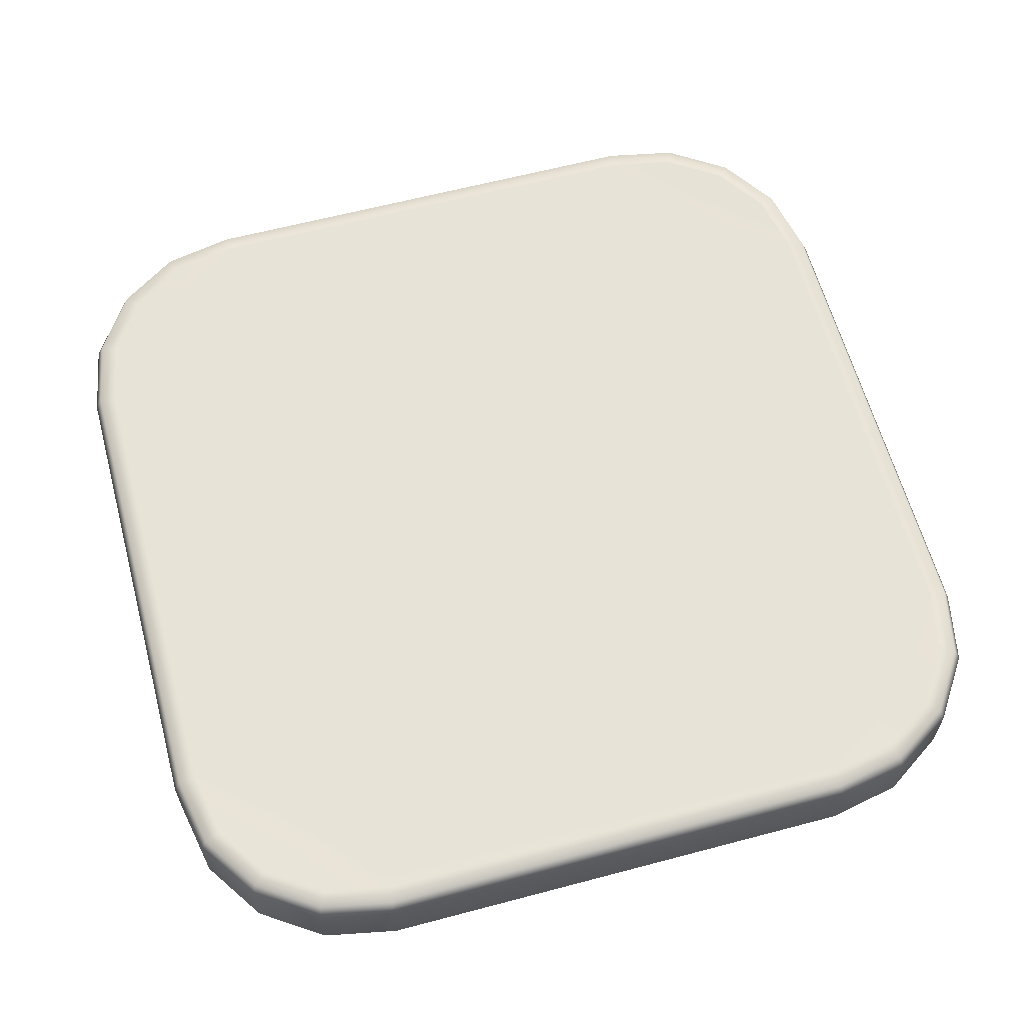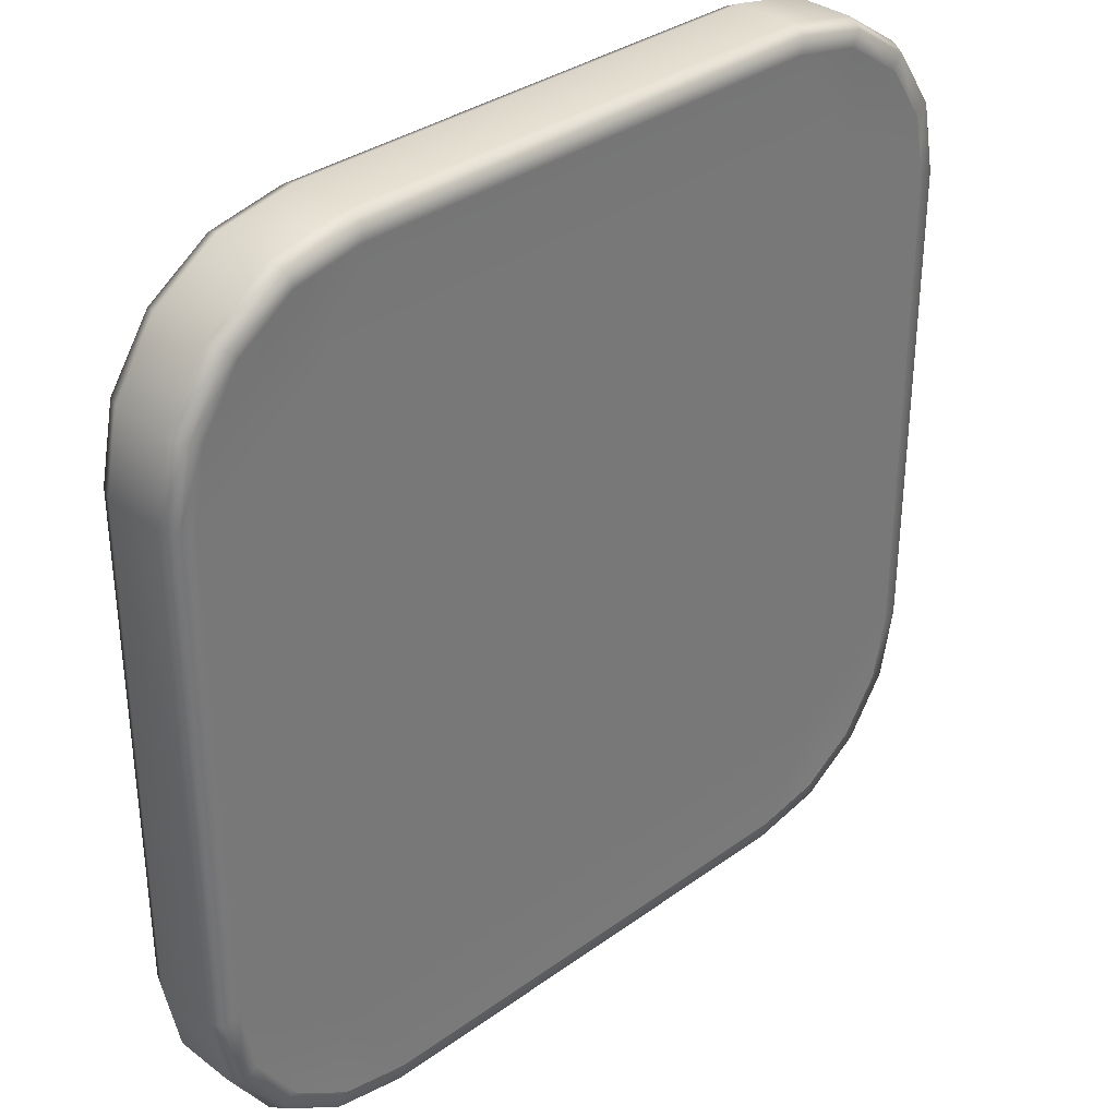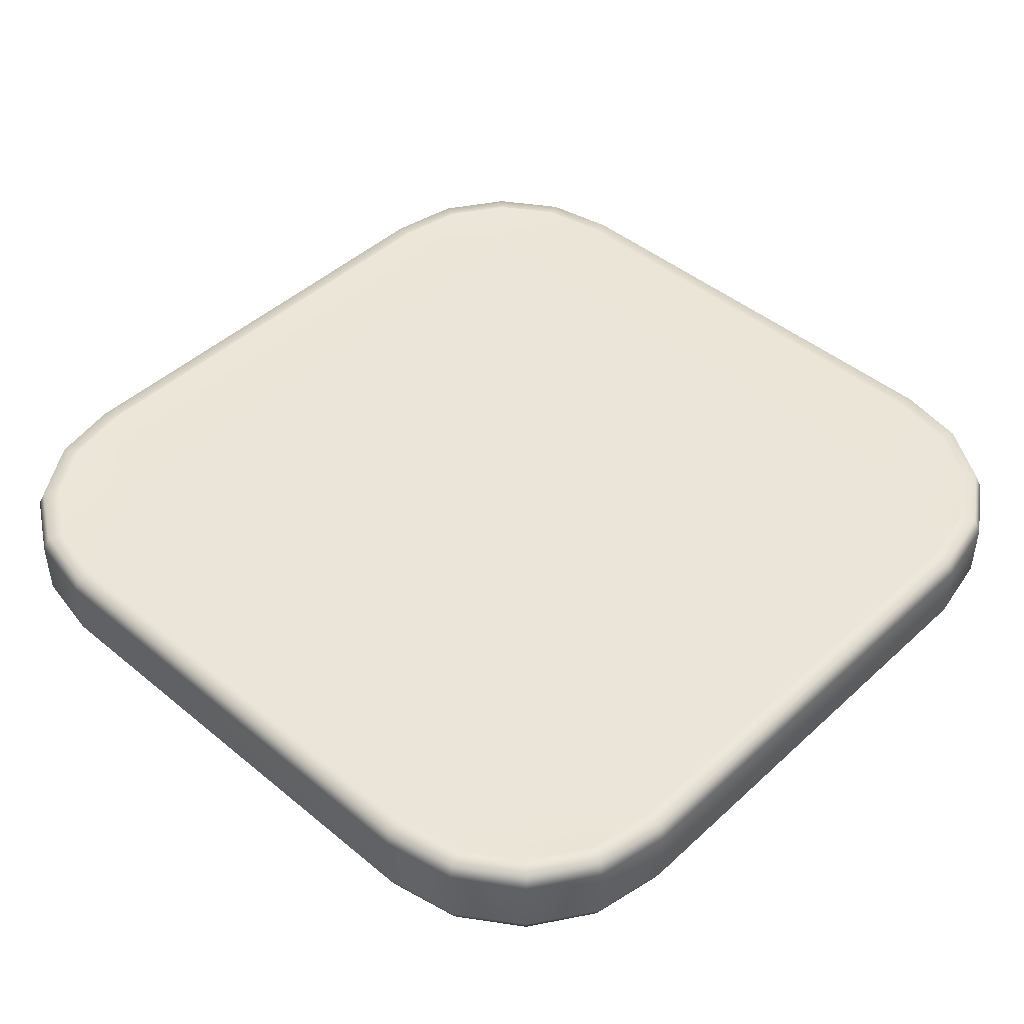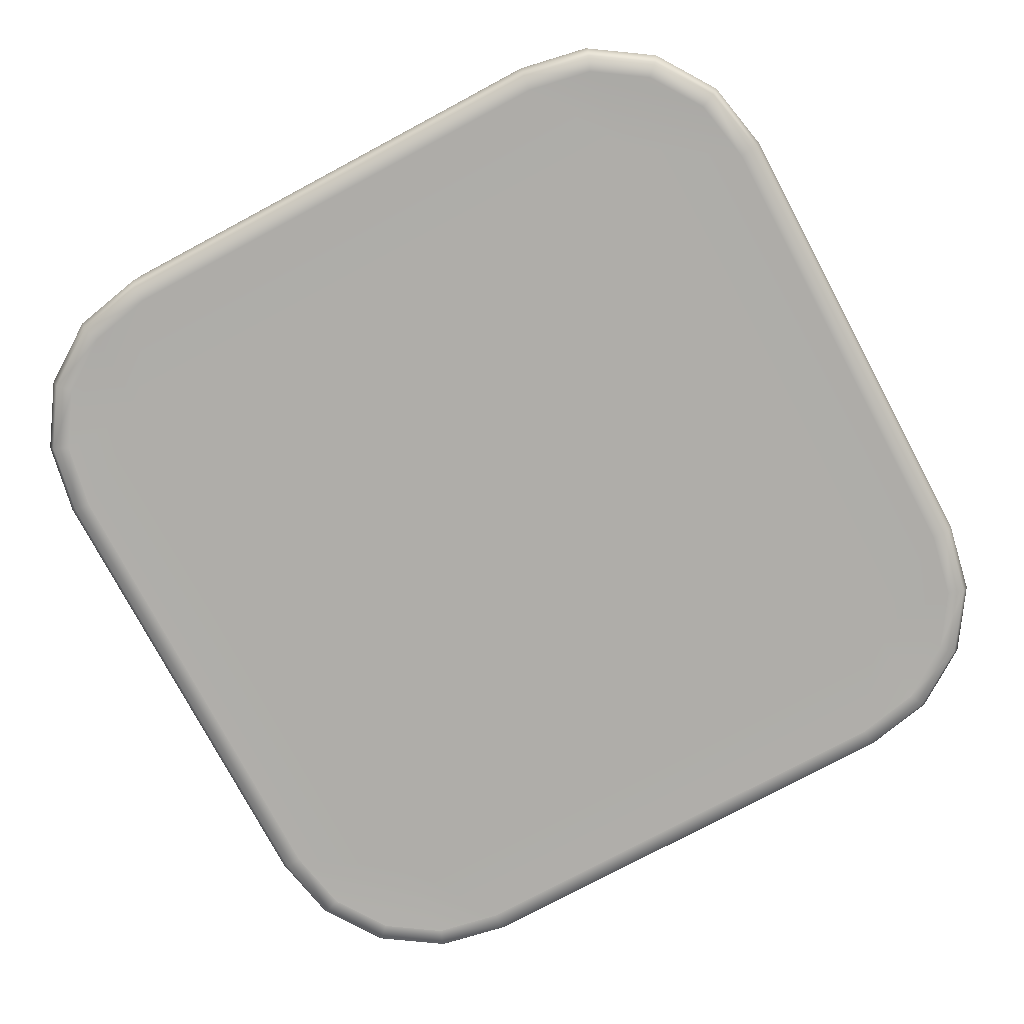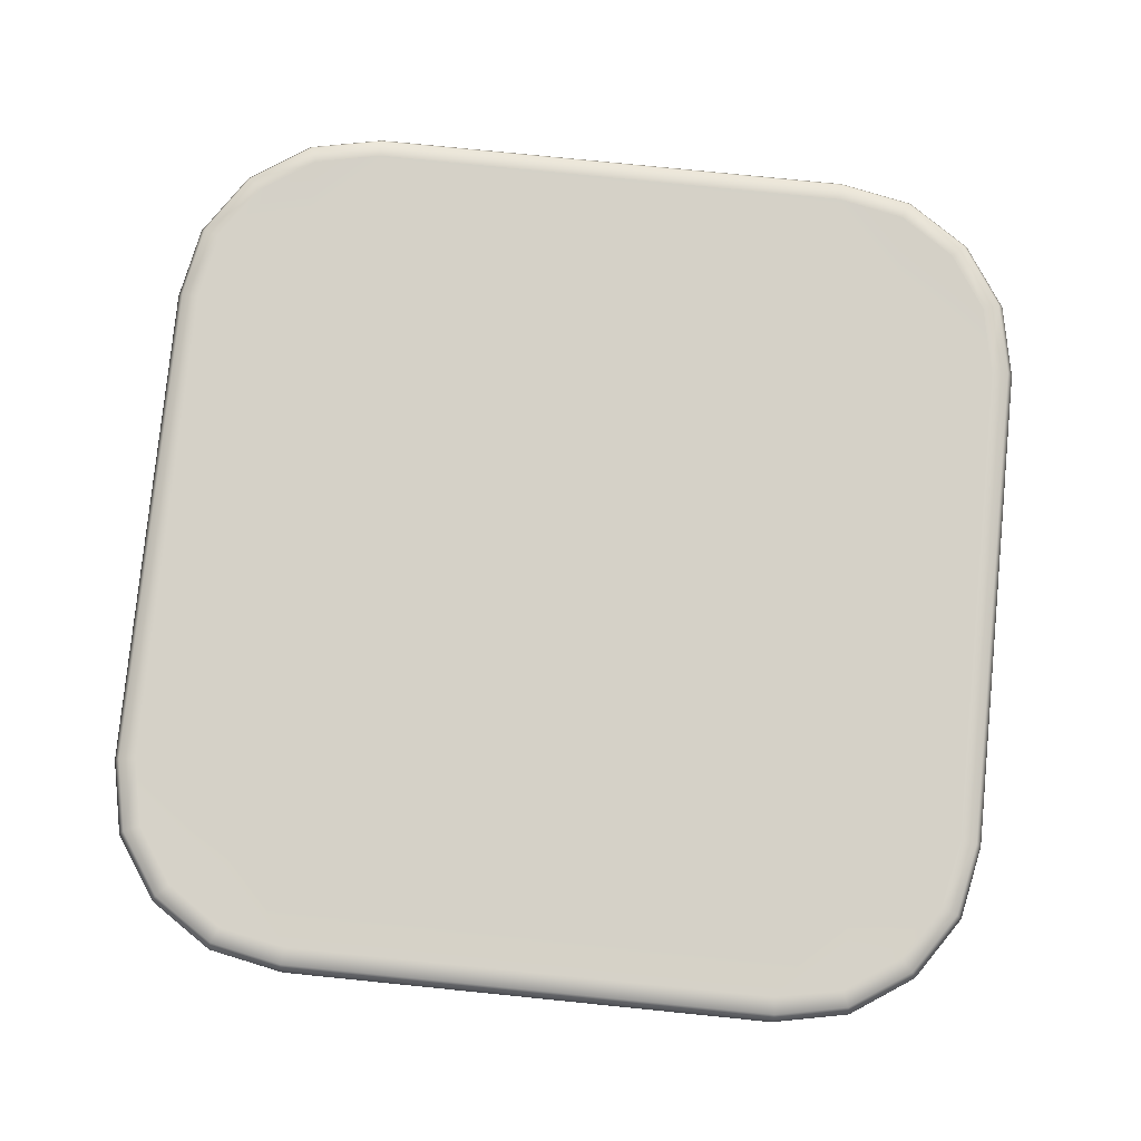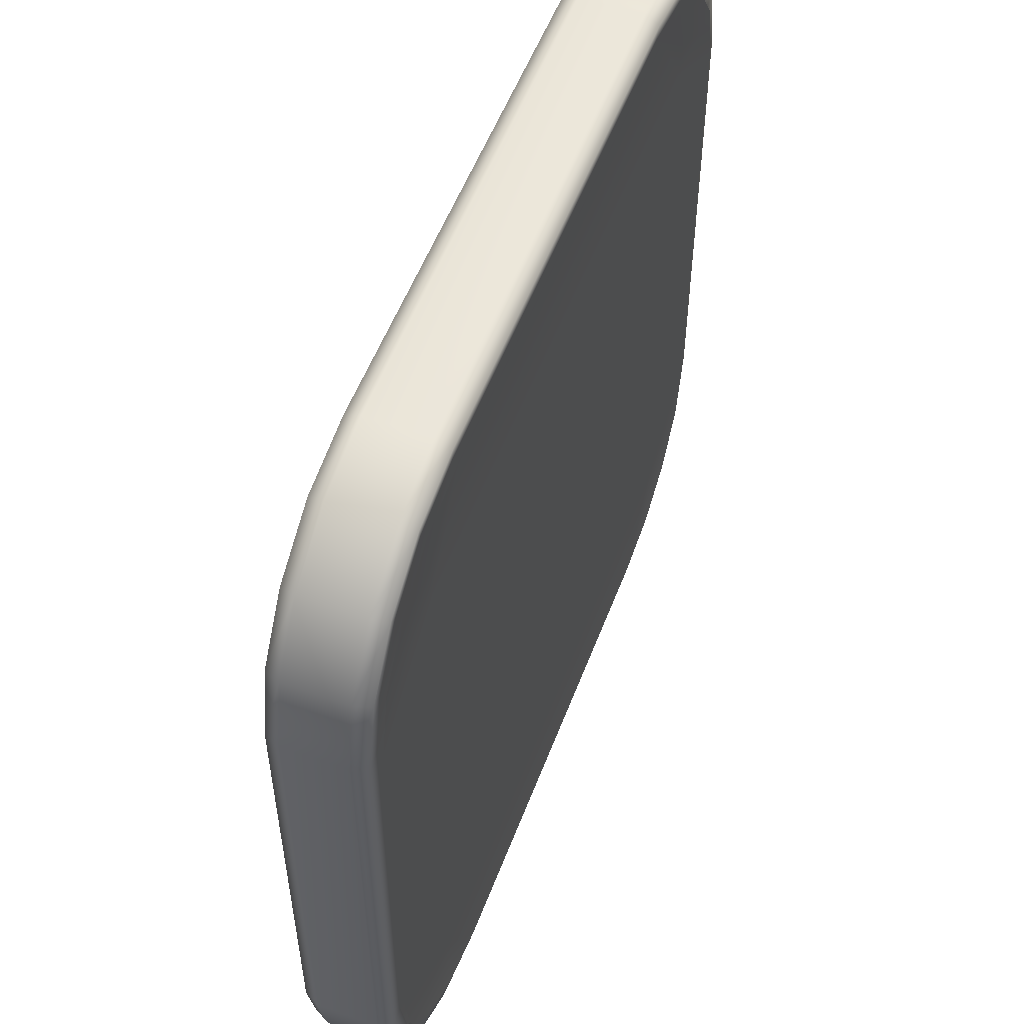
<metadata>
{"format":"obj","ext":"obj","renderer":"f3d","projection":"perspective","resolution":1024,"background":"white","views":[{"elev":61.9,"azim":-105.1,"up":"+Z"},{"elev":33.9,"azim":-44.4,"up":"+Y"},{"elev":45.5,"azim":133.5,"up":"+Z"},{"elev":-77.3,"azim":-61.9,"up":"+Z"},{"elev":79.1,"azim":95.7,"up":"+Z"},{"elev":54.8,"azim":-69.3,"up":"+Y"}]}
</metadata>
<code>
o small_backdrop_Untitled.011
v 0.3227 0.4175 0.04473
v 0.3227 0.3227 0.04473
v 0.4175 0.3227 0.04473
v 0.3795 0.3795 0.04473
v 0.4314 0.2532 0.04473
v -0.4175 0.3227 0.04473
v -0.3227 0.3227 0.04473
v -0.3227 0.4175 0.04473
v -0.3795 0.3795 0.04473
v -0.4314 0.2532 0.04473
v -0.3227 -0.3227 0.04473
v 0.3227 -0.3227 0.04473
v -0.2532 0.4314 0.04473
v -0.3227 -0.4175 0.04473
v -0.4175 -0.3227 0.04473
v -0.3795 -0.3795 0.04473
v 0.2532 -0.4314 0.04473
v -0.2532 -0.4314 0.04473
v 0.3227 -0.4175 0.04473
v 0.3795 -0.3795 0.04473
v 0.4175 -0.3227 0.04473
v -0.4314 -0.2532 0.04473
v 0.2532 0.4314 0.04473
v 0.4314 -0.2532 0.04473
v -0.3227 0.4175 -0.04656
v -0.3227 0.3227 -0.04656
v -0.4175 0.3227 -0.04656
v -0.3795 0.3795 -0.04656
v -0.4314 0.2532 -0.04656
v 0.4175 0.3227 -0.04656
v 0.3227 0.3227 -0.04656
v 0.3227 0.4175 -0.04656
v 0.3795 0.3795 -0.04656
v 0.4314 0.2532 -0.04656
v 0.3227 -0.3227 -0.04656
v -0.3227 -0.3227 -0.04656
v 0.2532 0.4314 -0.04656
v 0.4175 -0.3227 -0.04656
v 0.3795 -0.3795 -0.04656
v 0.3227 -0.4175 -0.04656
v 0.2532 -0.4314 -0.04656
v -0.2532 -0.4314 -0.04656
v -0.4175 -0.3227 -0.04656
v -0.3227 -0.4175 -0.04656
v -0.3795 -0.3795 -0.04656
v 0.4314 -0.2532 -0.04656
v -0.2532 0.4314 -0.04656
v -0.4314 -0.2532 -0.04656
f 1 2 3 4
f 2 5 3
f 6 7 8 9
f 10 7 6
f 11 12 2 7
f 8 7 13
f 14 11 15 16
f 17 12 11 18
f 19 20 21 12
f 22 11 7 10
f 23 2 1
f 13 7 2 23
f 12 24 5 2
f 15 11 22
f 18 11 14
f 19 12 17
f 12 21 24
f 25 26 27 28
f 26 29 27
f 30 31 32 33
f 34 31 30
f 31 35 36 26
f 32 31 37
f 38 39 40 35
f 36 35 41 42
f 43 36 44 45
f 46 35 31 34
f 47 26 25
f 37 31 26 47
f 26 36 48 29
f 36 42 44
f 48 36 43
f 38 35 46
f 41 35 40
o small_frame_Untitled.010
v -0.2532 0.4314 0.04473
v -0.2549 0.4491 0.04652
v -0.2556 0.4565 0.03051
v 0.2556 0.4565 0.03051
v 0.2549 0.4491 0.04652
v 0.2532 0.4314 0.04473
v -0.4314 0.2532 -0.04656
v -0.4491 0.2549 -0.04835
v -0.4565 0.2556 -0.03235
v -0.4565 -0.2556 -0.03235
v -0.4491 -0.2549 -0.04835
v -0.4314 -0.2532 -0.04656
v -0.2556 0.4565 -0.03235
v -0.2549 0.4491 -0.04835
v -0.2532 0.4314 -0.04656
v 0.2532 0.4314 -0.04656
v 0.2549 0.4491 -0.04835
v 0.2556 0.4565 -0.03235
v 0.4565 0.2556 -0.03235
v 0.4491 0.2549 -0.04835
v 0.4314 0.2532 -0.04656
v 0.4314 -0.2532 -0.04656
v 0.4491 -0.2549 -0.04835
v 0.4565 -0.2556 -0.03235
v -0.2556 -0.4565 0.03051
v -0.2549 -0.4491 0.04651
v -0.2532 -0.4314 0.04473
v 0.2532 -0.4314 0.04473
v 0.2549 -0.4491 0.04651
v 0.2556 -0.4565 0.03051
v -0.4565 0.2556 0.03051
v -0.4491 0.2549 0.04651
v -0.4314 0.2532 0.04473
v -0.4314 -0.2532 0.04473
v -0.4491 -0.2549 0.04651
v -0.4565 -0.2556 0.03051
v -0.2532 -0.4314 -0.04656
v -0.2549 -0.4491 -0.04835
v -0.2556 -0.4565 -0.03235
v 0.2556 -0.4565 -0.03235
v 0.2549 -0.4491 -0.04835
v 0.2532 -0.4314 -0.04656
v 0.4314 0.2532 0.04473
v 0.4491 0.2549 0.04651
v 0.4565 0.2556 0.03051
v 0.4565 -0.2556 0.03051
v 0.4491 -0.2549 0.04651
v 0.4314 -0.2532 0.04473
v -0.4412 0.3325 0.03051
v -0.4343 0.3296 0.04652
v -0.4175 0.3227 0.04473
v -0.4175 0.3227 -0.04656
v -0.4343 0.3296 -0.04835
v -0.4412 0.3325 -0.03235
v -0.3976 0.3976 0.03051
v -0.3923 0.3923 0.04652
v -0.3795 0.3795 0.04473
v -0.3795 0.3795 -0.04656
v -0.3923 0.3923 -0.04835
v -0.3976 0.3976 -0.03235
v -0.3325 0.4412 0.03051
v -0.3296 0.4343 0.04652
v -0.3227 0.4175 0.04473
v -0.3227 0.4175 -0.04656
v -0.3296 0.4343 -0.04835
v -0.3325 0.4412 -0.03235
v 0.3325 0.4412 0.03051
v 0.3296 0.4343 0.04652
v 0.3227 0.4175 0.04473
v 0.3227 0.4175 -0.04656
v 0.3296 0.4343 -0.04835
v 0.3325 0.4412 -0.03235
v 0.3976 0.3976 0.03051
v 0.3923 0.3923 0.04652
v 0.3795 0.3795 0.04473
v 0.3795 0.3795 -0.04656
v 0.3923 0.3923 -0.04835
v 0.3976 0.3976 -0.03235
v 0.4412 0.3325 0.03051
v 0.4343 0.3296 0.04652
v 0.4175 0.3227 0.04473
v 0.4175 0.3227 -0.04656
v 0.4343 0.3296 -0.04835
v 0.4412 0.3325 -0.03235
v -0.3325 -0.4412 0.03051
v -0.3296 -0.4343 0.04651
v -0.3227 -0.4175 0.04473
v -0.3227 -0.4175 -0.04656
v -0.3296 -0.4343 -0.04835
v -0.3325 -0.4412 -0.03235
v -0.3976 -0.3976 0.03051
v -0.3923 -0.3923 0.04651
v -0.3795 -0.3795 0.04473
v -0.3795 -0.3795 -0.04656
v -0.3923 -0.3923 -0.04835
v -0.3976 -0.3976 -0.03235
v -0.4412 -0.3325 0.03051
v -0.4343 -0.3296 0.04651
v -0.4175 -0.3227 0.04473
v -0.4175 -0.3227 -0.04656
v -0.4343 -0.3296 -0.04835
v -0.4412 -0.3325 -0.03235
v 0.4412 -0.3325 0.03051
v 0.4343 -0.3296 0.04651
v 0.4175 -0.3227 0.04473
v 0.4175 -0.3227 -0.04656
v 0.4343 -0.3296 -0.04835
v 0.4412 -0.3325 -0.03235
v 0.3976 -0.3976 0.03051
v 0.3923 -0.3923 0.04651
v 0.3795 -0.3795 0.04473
v 0.3795 -0.3795 -0.04656
v 0.3923 -0.3923 -0.04835
v 0.3976 -0.3976 -0.03235
v 0.3325 -0.4412 0.03051
v 0.3296 -0.4343 0.04651
v 0.3227 -0.4175 0.04473
v 0.3227 -0.4175 -0.04656
v 0.3296 -0.4343 -0.04835
v 0.3325 -0.4412 -0.03235
f 51 50 53 52
f 50 49 54 53
f 57 56 59 58
f 56 55 60 59
f 63 62 65 64
f 62 61 66 65
f 69 68 71 70
f 68 67 72 71
f 75 74 77 76
f 74 73 78 77
f 81 80 83 82
f 80 79 84 83
f 87 86 89 88
f 86 85 90 89
f 93 92 95 94
f 92 91 96 95
f 61 51 52 66
f 73 87 88 78
f 94 72 67 93
f 58 84 79 57
f 79 97 102 57
f 97 103 108 102
f 103 109 114 108
f 109 51 61 114
f 52 115 120 66
f 115 121 126 120
f 121 127 132 126
f 127 93 67 132
f 73 133 138 87
f 133 139 144 138
f 139 145 150 144
f 145 84 58 150
f 94 151 156 72
f 151 157 162 156
f 157 163 168 162
f 163 78 88 168
f 52 53 116 115
f 53 54 117 116
f 55 56 101 100
f 56 57 102 101
f 64 65 119 118
f 65 66 120 119
f 70 71 155 154
f 71 72 156 155
f 73 74 134 133
f 74 75 135 134
f 79 80 98 97
f 80 81 99 98
f 85 86 137 136
f 86 87 138 137
f 94 95 152 151
f 95 96 153 152
f 97 98 104 103
f 98 99 105 104
f 100 101 107 106
f 101 102 108 107
f 103 104 110 109
f 104 105 111 110
f 106 107 113 112
f 107 108 114 113
f 49 50 110 111
f 50 51 109 110
f 61 62 113 114
f 62 63 112 113
f 115 116 122 121
f 116 117 123 122
f 118 119 125 124
f 119 120 126 125
f 121 122 128 127
f 122 123 129 128
f 124 125 131 130
f 125 126 132 131
f 91 92 128 129
f 92 93 127 128
f 67 68 131 132
f 68 69 130 131
f 133 134 140 139
f 134 135 141 140
f 136 137 143 142
f 137 138 144 143
f 139 140 146 145
f 140 141 147 146
f 142 143 149 148
f 143 144 150 149
f 82 83 146 147
f 83 84 145 146
f 58 59 149 150
f 59 60 148 149
f 151 152 158 157
f 152 153 159 158
f 154 155 161 160
f 155 156 162 161
f 157 158 164 163
f 158 159 165 164
f 160 161 167 166
f 161 162 168 167
f 76 77 164 165
f 77 78 163 164
f 88 89 167 168
f 89 90 166 167
o small_image_Untitled.009
v 0.3227 0.4175 0.05027
v 0.3227 0.3227 0.05027
v 0.4175 0.3227 0.05027
v 0.3795 0.3795 0.05027
v 0.4314 0.2532 0.05027
v -0.4175 0.3227 0.05027
v -0.3227 0.3227 0.05027
v -0.3227 0.4175 0.05027
v -0.3795 0.3795 0.05027
v -0.4314 0.2532 0.05027
v -0.3227 -0.3227 0.05027
v 0.3227 -0.3227 0.05027
v -0.2532 0.4314 0.05027
v -0.3227 -0.4175 0.05027
v -0.4175 -0.3227 0.05027
v -0.3795 -0.3795 0.05027
v 0.2532 -0.4314 0.05027
v -0.2532 -0.4314 0.05027
v 0.3227 -0.4175 0.05027
v 0.3795 -0.3795 0.05027
v 0.4175 -0.3227 0.05027
v -0.4314 -0.2532 0.05027
v 0.2532 0.4314 0.05027
v 0.4314 -0.2532 0.05027
v -0.3227 0.4175 -0.05027
v -0.3227 0.3227 -0.05027
v -0.4175 0.3227 -0.05027
v -0.3795 0.3795 -0.05027
v -0.4314 0.2532 -0.05027
v 0.4175 0.3227 -0.05027
v 0.3227 0.3227 -0.05027
v 0.3227 0.4175 -0.05027
v 0.3795 0.3795 -0.05027
v 0.4314 0.2532 -0.05027
v 0.3227 -0.3227 -0.05027
v -0.3227 -0.3227 -0.05027
v 0.2532 0.4314 -0.05027
v 0.4175 -0.3227 -0.05027
v 0.3795 -0.3795 -0.05027
v 0.3227 -0.4175 -0.05027
v 0.2532 -0.4314 -0.05027
v -0.2532 -0.4314 -0.05027
v -0.4175 -0.3227 -0.05027
v -0.3227 -0.4175 -0.05027
v -0.3795 -0.3795 -0.05027
v 0.4314 -0.2532 -0.05027
v -0.2532 0.4314 -0.05027
v -0.4314 -0.2532 -0.05027
f 169 170 171 172
f 170 173 171
f 174 175 176 177
f 178 175 174
f 179 180 170 175
f 176 175 181
f 182 179 183 184
f 185 180 179 186
f 187 188 189 180
f 190 179 175 178
f 191 170 169
f 181 175 170 191
f 180 192 173 170
f 183 179 190
f 186 179 182
f 187 180 185
f 180 189 192
f 193 194 195 196
f 194 197 195
f 198 199 200 201
f 202 199 198
f 199 203 204 194
f 200 199 205
f 206 207 208 203
f 204 203 209 210
f 211 204 212 213
f 214 203 199 202
f 215 194 193
f 205 199 194 215
f 194 204 216 197
f 204 210 212
f 216 204 211
f 206 203 214
f 209 203 208

</code>
